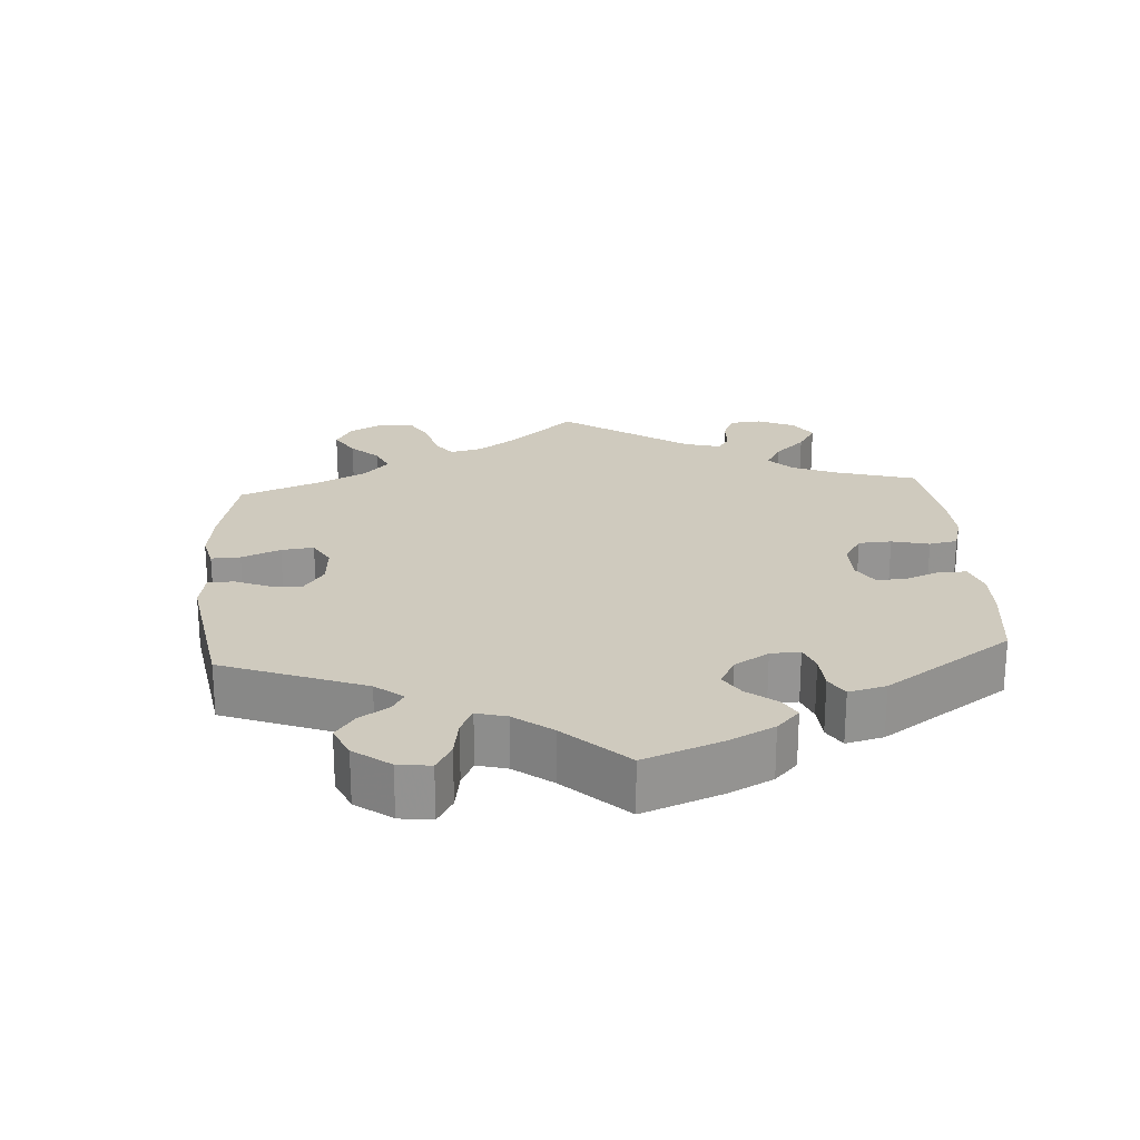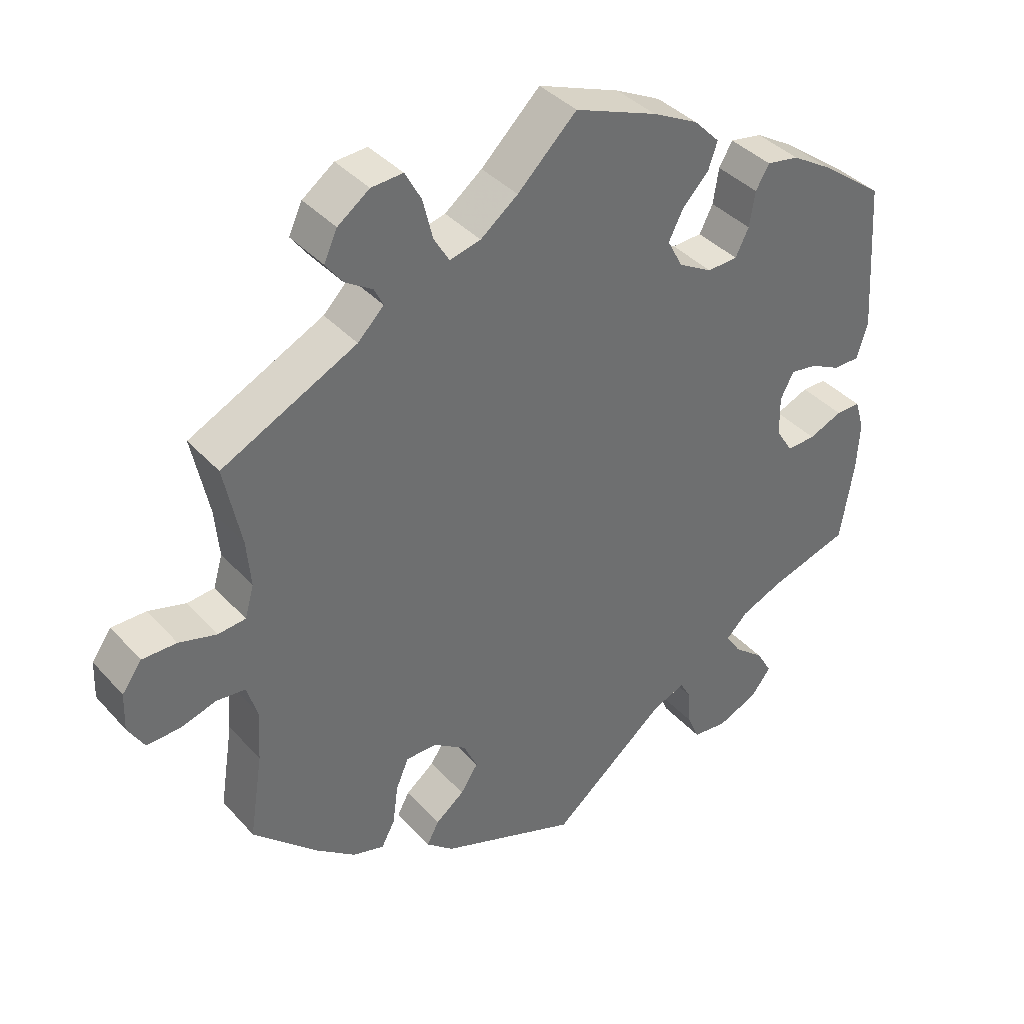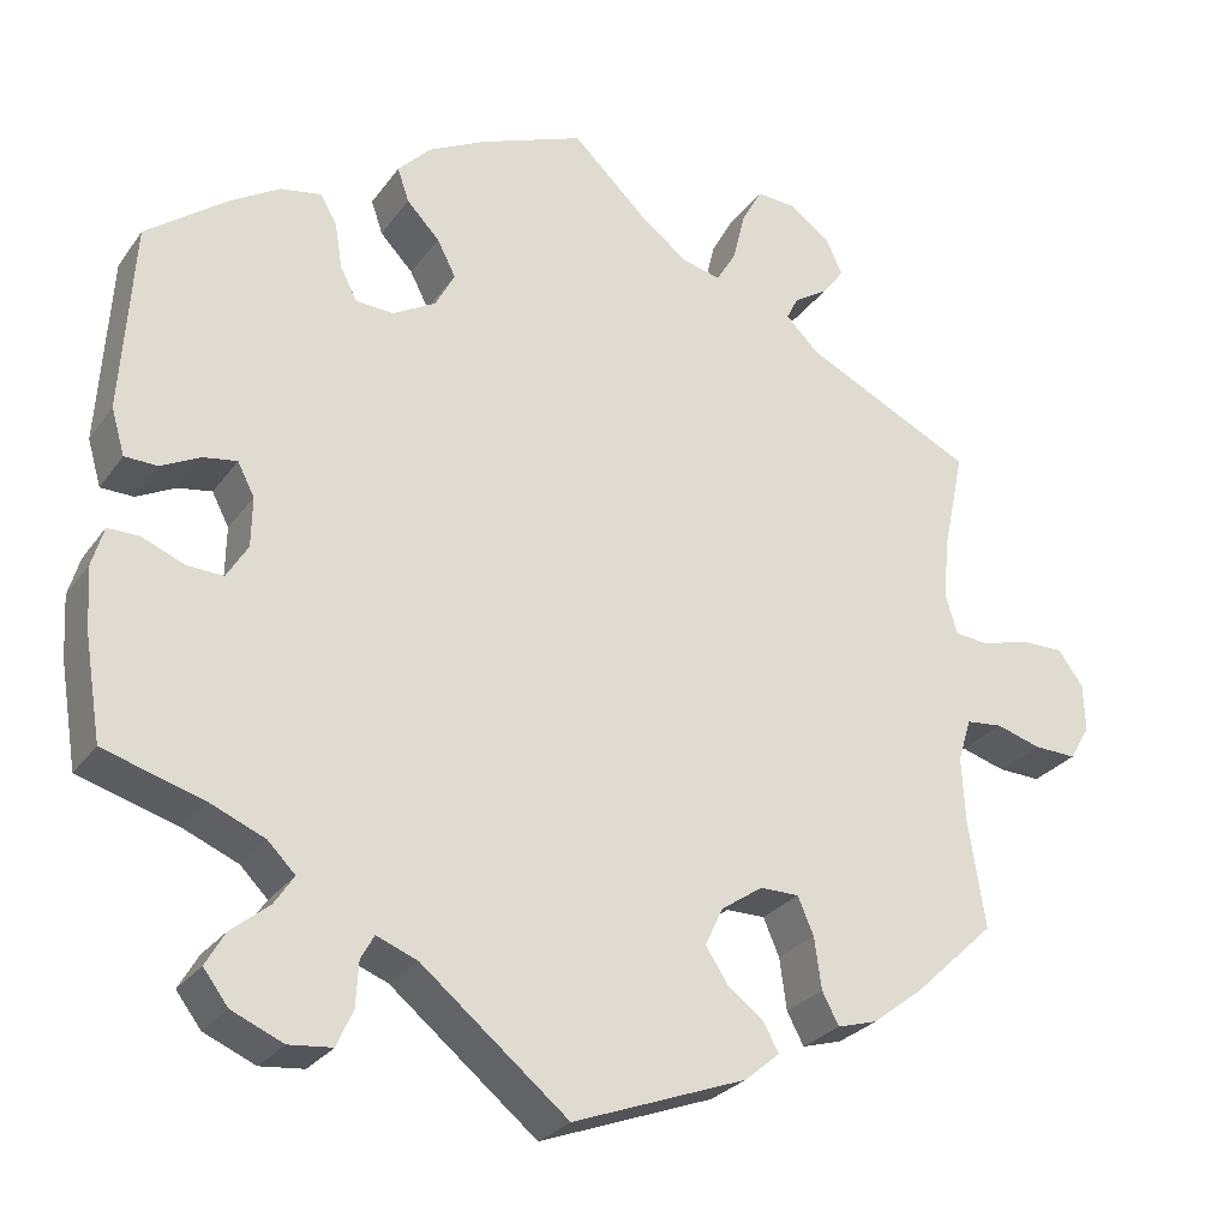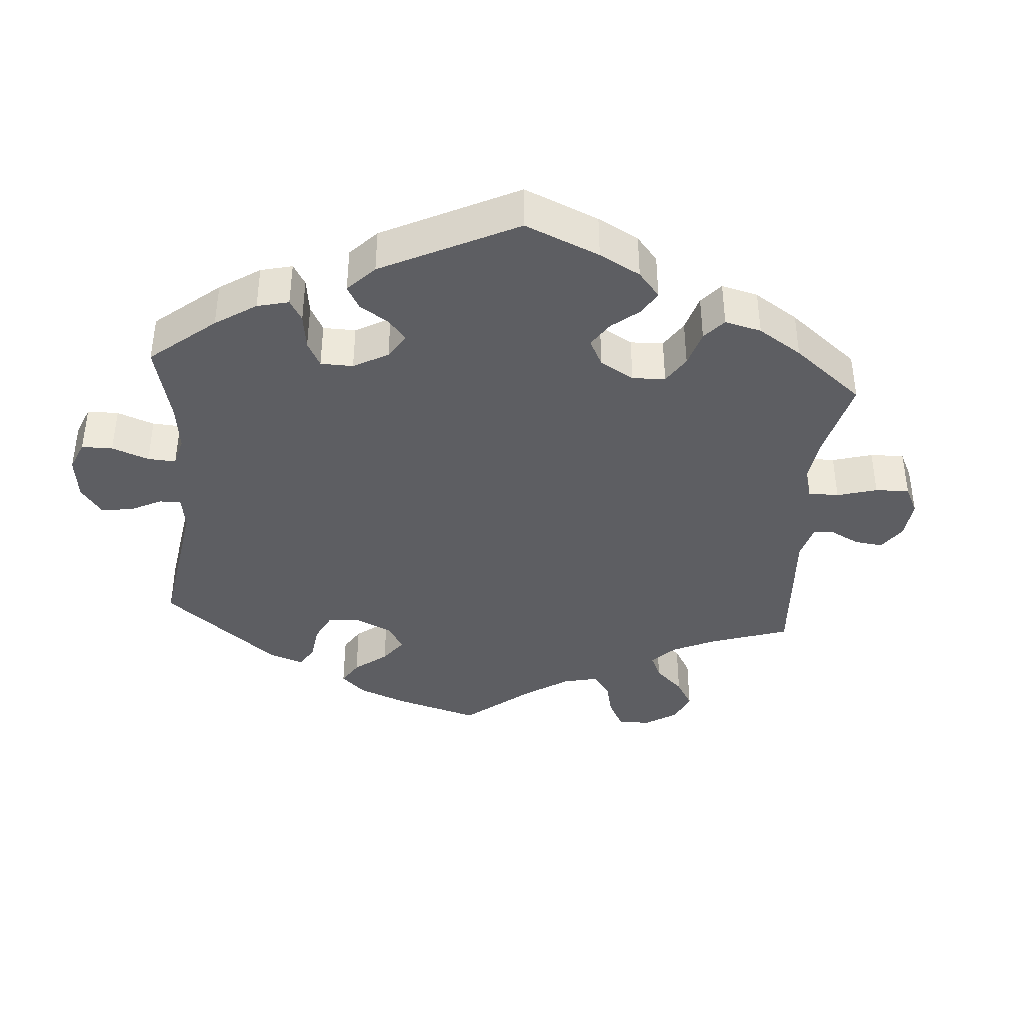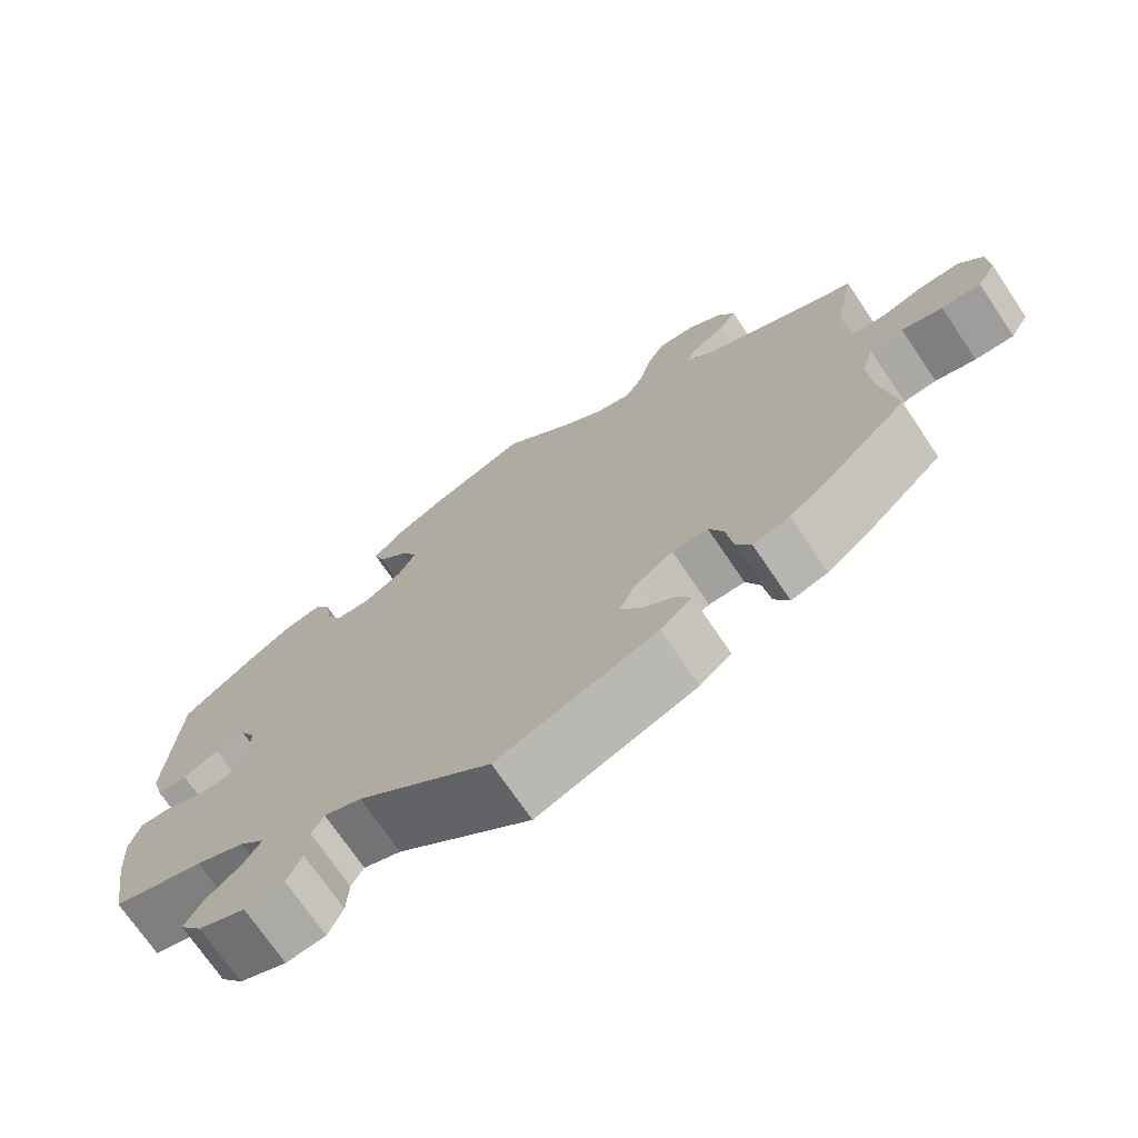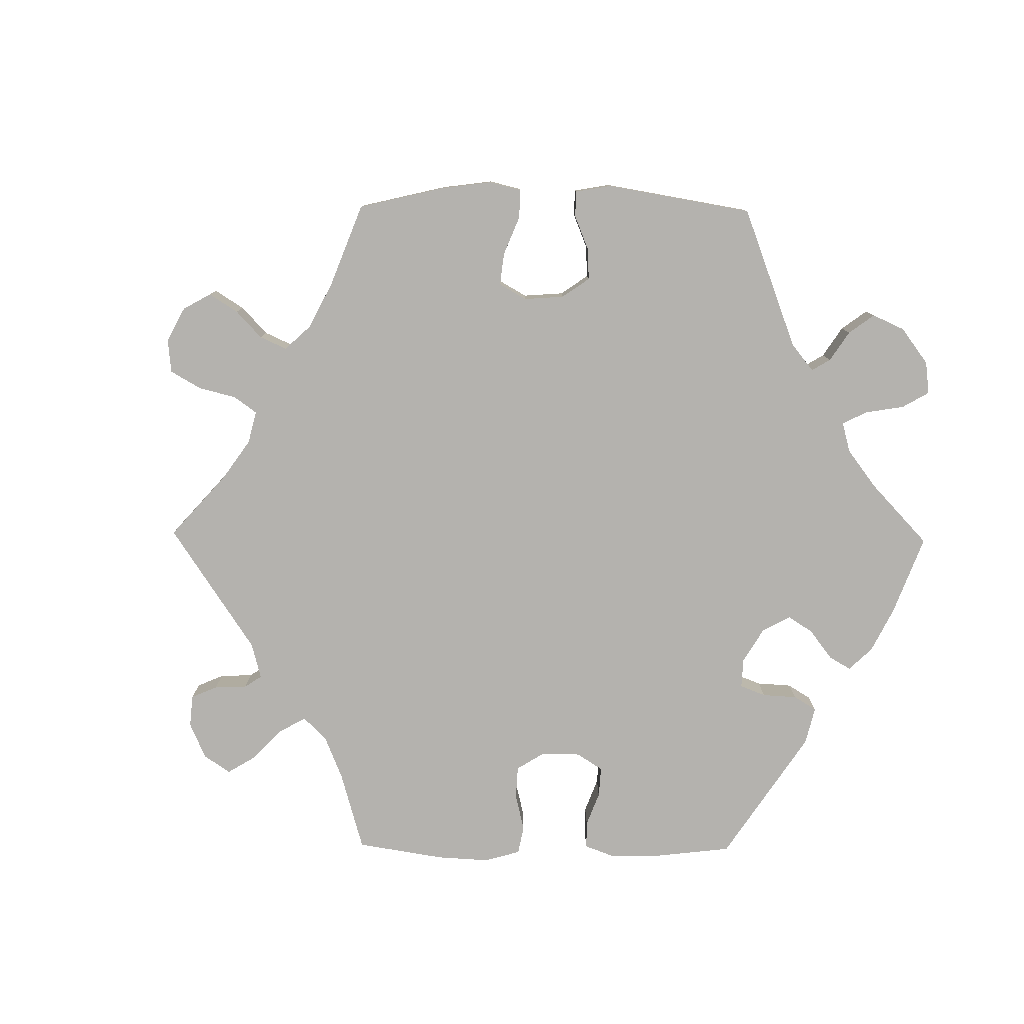
<metadata>
{"format":"obj","ext":"obj","renderer":"f3d","projection":"perspective","resolution":1024,"background":"white","views":[{"elev":23.2,"azim":-124.0,"up":"+Y"},{"elev":38.5,"azim":143.1,"up":"+Z"},{"elev":-27.2,"azim":-28.0,"up":"+Z"},{"elev":-39.2,"azim":-64.5,"up":"+Y"},{"elev":-72.1,"azim":34.1,"up":"+Z"},{"elev":-79.8,"azim":149.3,"up":"+Y"}]}
</metadata>
<code>
v 0.477 0.07 0.175
v 0.471 0.07 0.108
v 0.484 0.07 0.063
v 0.523 0.07 0.059
v 0.576 0.07 0.074
v 0.625 0.07 0.074
v 0.653 0.07 0.035
v 0.655 0.07 -0.019
v 0.632 0.07 -0.058
v 0.584 0.07 -0.056
v 0.534 0.07 -0.041
v 0.493 0.07 -0.045
v 0.478 0.07 -0.093
v 0.482 0.07 -0.166
v 0.501 0.07 -0.288
v 0.41 0.07 -0.374
v 0.353 0.07 -0.418
v 0.308 0.07 -0.431
v 0.289 0.07 -0.395
v 0.281 0.07 -0.337
v 0.263 0.07 -0.295
v 0.219 0.07 -0.295
v 0.172 0.07 -0.327
v 0.152 0.07 -0.37
v 0.177 0.07 -0.408
v 0.218 0.07 -0.44
v 0.235 0.07 -0.472
v 0.196 0.07 -0.505
v 0 0.07 -0.578
v -0.165 0.07 -0.443
v -0.211 0.07 -0.425
v -0.226 0.07 -0.452
v -0.229 0.07 -0.502
v -0.247 0.07 -0.543
v -0.296 0.07 -0.548
v -0.354 0.07 -0.523
v -0.382 0.07 -0.486
v -0.36 0.07 -0.448
v -0.317 0.07 -0.413
v -0.295 0.07 -0.38
v -0.326 0.07 -0.349
v -0.387 0.07 -0.323
v -0.5 0.07 -0.289
v -0.519 0.07 -0.172
v -0.523 0.07 -0.103
v -0.51 0.07 -0.059
v -0.475 0.07 -0.059
v -0.427 0.07 -0.079
v -0.386 0.07 -0.081
v -0.362 0.07 -0.042
v -0.361 0.07 0.014
v -0.38 0.07 0.051
v -0.418 0.07 0.045
v -0.462 0.07 0.023
v -0.499 0.07 0.024
v -0.514 0.07 0.076
v -0.5 0.07 0.289
v -0.409 0.07 0.357
v -0.353 0.07 0.391
v -0.307 0.07 0.399
v -0.288 0.07 0.366
v -0.28 0.07 0.316
v -0.261 0.07 0.278
v -0.218 0.07 0.276
v -0.17 0.07 0.303
v -0.148 0.07 0.344
v -0.169 0.07 0.385
v -0.206 0.07 0.424
v -0.219 0.07 0.462
v -0.182 0.07 0.5
v -0.117 0.07 0.533
v 0 0.07 0.578
v 0.084 0.07 0.497
v 0.137 0.07 0.456
v 0.181 0.07 0.445
v 0.203 0.07 0.482
v 0.217 0.07 0.539
v 0.24 0.07 0.581
v 0.285 0.07 0.578
v 0.33 0.07 0.545
v 0.349 0.07 0.504
v 0.325 0.07 0.472
v 0.286 0.07 0.447
v 0.273 0.07 0.421
v 0.31 0.07 0.384
v 0.501 0.07 0.29
v 0.477 0 0.175
v 0.471 0 0.108
v 0.484 0 0.063
v 0.523 0 0.059
v 0.576 0 0.074
v 0.625 0 0.074
v 0.653 0 0.035
v 0.655 0 -0.019
v 0.632 0 -0.058
v 0.584 0 -0.056
v 0.534 0 -0.041
v 0.493 0 -0.045
v 0.478 0 -0.093
v 0.482 0 -0.166
v 0.501 0 -0.288
v 0.41 0 -0.374
v 0.353 0 -0.418
v 0.308 0 -0.431
v 0.289 0 -0.395
v 0.281 0 -0.337
v 0.263 0 -0.295
v 0.219 0 -0.295
v 0.172 0 -0.327
v 0.152 0 -0.37
v 0.177 0 -0.408
v 0.218 0 -0.44
v 0.235 0 -0.472
v 0.196 0 -0.505
v 0 0 -0.578
v -0.165 0 -0.443
v -0.211 0 -0.425
v -0.226 0 -0.452
v -0.229 0 -0.502
v -0.247 0 -0.543
v -0.296 0 -0.548
v -0.354 0 -0.523
v -0.382 0 -0.486
v -0.36 0 -0.448
v -0.317 0 -0.413
v -0.295 0 -0.38
v -0.326 0 -0.349
v -0.387 0 -0.323
v -0.5 0 -0.289
v -0.519 0 -0.172
v -0.523 0 -0.103
v -0.51 0 -0.059
v -0.475 0 -0.059
v -0.427 0 -0.079
v -0.386 0 -0.081
v -0.362 0 -0.042
v -0.361 0 0.014
v -0.38 0 0.051
v -0.418 0 0.045
v -0.462 0 0.023
v -0.499 0 0.024
v -0.514 0 0.076
v -0.5 0 0.289
v -0.409 0 0.357
v -0.353 0 0.391
v -0.307 0 0.399
v -0.288 0 0.366
v -0.28 0 0.316
v -0.261 0 0.278
v -0.218 0 0.276
v -0.17 0 0.303
v -0.148 0 0.344
v -0.169 0 0.385
v -0.206 0 0.424
v -0.219 0 0.462
v -0.182 0 0.5
v -0.117 0 0.533
v 0 0 0.578
v 0.084 0 0.497
v 0.137 0 0.456
v 0.181 0 0.445
v 0.203 0 0.482
v 0.217 0 0.539
v 0.24 0 0.581
v 0.285 0 0.578
v 0.33 0 0.545
v 0.349 0 0.504
v 0.325 0 0.472
v 0.286 0 0.447
v 0.273 0 0.421
v 0.31 0 0.384
v 0.501 0 0.29
f 85 86 1
f 84 85 1 2
f 80 81 82 83
f 80 83 84
f 79 80 84
f 76 77 78 79
f 75 76 79 84
f 74 75 84 2
f 70 71 72 73
f 67 68 69 70
f 66 67 70 73
f 65 66 73 74
f 59 60 61 62
f 59 62 63
f 58 59 63
f 57 58 63
f 56 57 63 64
f 53 54 55 56
f 52 53 56 64
f 45 46 47 48
f 45 48 49
f 42 43 44 45
f 41 42 45 49
f 40 41 49 50
f 36 37 38 39
f 36 39 40
f 35 36 40
f 32 33 34 35
f 31 32 35 40
f 30 31 40 50
f 25 26 27 28
f 24 25 28 29
f 23 24 29 30
f 17 18 19 20
f 17 20 21
f 14 15 16 17
f 13 14 17 21
f 12 13 21 22
f 8 9 10 11
f 8 11 12
f 7 8 12
f 4 5 6 7
f 3 4 7 12
f 51 52 64 65
f 50 51 65 74
f 23 30 50 74
f 12 22 23 74
f 2 3 12 74
f 87 172 171
f 88 87 171 170
f 169 168 167 166
f 170 169 166
f 170 166 165
f 165 164 163 162
f 170 165 162 161
f 88 170 161 160
f 159 158 157 156
f 156 155 154 153
f 159 156 153 152
f 160 159 152 151
f 148 147 146 145
f 149 148 145
f 149 145 144
f 149 144 143
f 150 149 143 142
f 142 141 140 139
f 150 142 139 138
f 134 133 132 131
f 135 134 131
f 131 130 129 128
f 135 131 128 127
f 136 135 127 126
f 125 124 123 122
f 126 125 122
f 126 122 121
f 121 120 119 118
f 126 121 118 117
f 136 126 117 116
f 114 113 112 111
f 115 114 111 110
f 116 115 110 109
f 106 105 104 103
f 107 106 103
f 103 102 101 100
f 107 103 100 99
f 108 107 99 98
f 97 96 95 94
f 98 97 94
f 98 94 93
f 93 92 91 90
f 98 93 90 89
f 151 150 138 137
f 160 151 137 136
f 160 136 116 109
f 160 109 108 98
f 160 98 89 88
f 1 87 88 2
f 2 88 89 3
f 3 89 90 4
f 4 90 91 5
f 5 91 92 6
f 6 92 93 7
f 7 93 94 8
f 8 94 95 9
f 9 95 96 10
f 10 96 97 11
f 11 97 98 12
f 12 98 99 13
f 13 99 100 14
f 14 100 101 15
f 15 101 102 16
f 16 102 103 17
f 17 103 104 18
f 18 104 105 19
f 19 105 106 20
f 20 106 107 21
f 21 107 108 22
f 22 108 109 23
f 23 109 110 24
f 24 110 111 25
f 25 111 112 26
f 26 112 113 27
f 27 113 114 28
f 28 114 115 29
f 29 115 116 30
f 30 116 117 31
f 31 117 118 32
f 32 118 119 33
f 33 119 120 34
f 34 120 121 35
f 35 121 122 36
f 36 122 123 37
f 37 123 124 38
f 38 124 125 39
f 39 125 126 40
f 40 126 127 41
f 41 127 128 42
f 42 128 129 43
f 43 129 130 44
f 44 130 131 45
f 45 131 132 46
f 46 132 133 47
f 47 133 134 48
f 48 134 135 49
f 49 135 136 50
f 50 136 137 51
f 51 137 138 52
f 52 138 139 53
f 53 139 140 54
f 54 140 141 55
f 55 141 142 56
f 56 142 143 57
f 57 143 144 58
f 58 144 145 59
f 59 145 146 60
f 60 146 147 61
f 61 147 148 62
f 62 148 149 63
f 63 149 150 64
f 64 150 151 65
f 65 151 152 66
f 66 152 153 67
f 67 153 154 68
f 68 154 155 69
f 69 155 156 70
f 70 156 157 71
f 71 157 158 72
f 72 158 159 73
f 73 159 160 74
f 74 160 161 75
f 75 161 162 76
f 76 162 163 77
f 77 163 164 78
f 78 164 165 79
f 79 165 166 80
f 80 166 167 81
f 81 167 168 82
f 82 168 169 83
f 83 169 170 84
f 84 170 171 85
f 85 171 172 86
f 86 172 87 1

</code>
